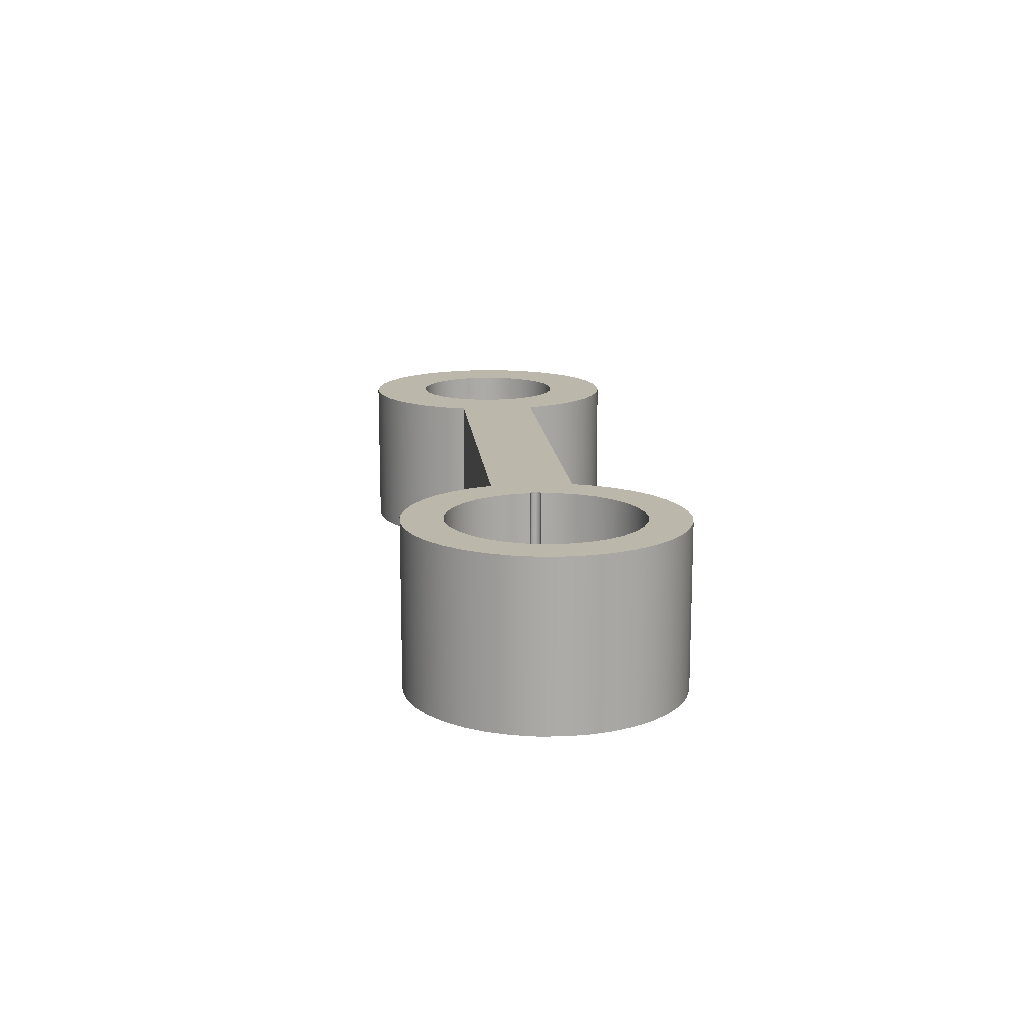
<metadata>
{"format":"obj","ext":"obj","renderer":"f3d","projection":"perspective","resolution":1024,"background":"white","views":[{"elev":14.2,"azim":-95.3,"up":"+Z"}]}
</metadata>
<code>
v 0.3494 -0.02128 0
v 0.3639 -0.01568 0
v 0.37 -0.001361 0
v 0.364 0.013 0
v 0.3495 0.01871 0
v 0.3389 0.08743 0
v 0.3149 0.1527 0
v 0.2785 0.2119 0
v 0.2311 0.2628 0
v 0.1746 0.3033 0
v 0.1112 0.3319 0
v 0.04341 0.3473 0
v -0.0261 0.349 0
v -0.09458 0.337 0
v -0.1593 0.3116 0
v -0.2178 0.274 0
v -0.2677 0.2255 0
v -0.307 0.1682 0
v -0.3341 0.1042 0
v -0.3481 0.03605 0
v -0.3484 -0.03349 0
v -0.3349 -0.1017 0
v -0.3082 -0.1659 0
v -0.2693 -0.2235 0
v -0.2198 -0.2724 0
v -0.1616 -0.3104 0
v -0.09706 -0.3363 0
v -0.02867 -0.3488 0
v 0.04085 -0.3476 0
v 0.1088 -0.3327 0
v 0.1724 -0.3046 0
v 0.2292 -0.2645 0
v 0.277 -0.214 0
v 0.3138 -0.155 0
v 0.3383 -0.08992 0
v 2.2 6.449e-17 -0.3
v 2.207 -0.06449 -0.3
v 2.228 -0.126 -0.3
v 2.261 -0.1816 -0.3
v 2.306 -0.2286 -0.3
v 2.359 -0.2651 -0.3
v 2.42 -0.2891 -0.3
v 2.484 -0.2996 -0.3
v 2.549 -0.296 -0.3
v 2.611 -0.2787 -0.3
v 2.668 -0.2483 -0.3
v 2.718 -0.2063 -0.3
v 2.757 -0.1547 -0.3
v 2.784 -0.09579 -0.3
v 2.798 -0.03244 -0.3
v 2.798 0.03244 -0.3
v 2.784 0.09579 -0.3
v 2.757 0.1547 -0.3
v 2.718 0.2063 -0.3
v 2.668 0.2483 -0.3
v 2.611 0.2787 -0.3
v 2.549 0.296 -0.3
v 2.484 0.2996 -0.3
v 2.42 0.2891 -0.3
v 2.359 0.2651 -0.3
v 2.306 0.2286 -0.3
v 2.261 0.1816 -0.3
v 2.228 0.126 -0.3
v 2.207 0.06449 -0.3
v 1.997 -0.15 -0.3
v 0.477 -0.15 -0.3
v 0.4454 -0.2271 -0.3
v 0.4015 -0.298 -0.3
v 0.3464 -0.3605 -0.3
v 0.2817 -0.4131 -0.3
v 0.2092 -0.4541 -0.3
v 0.1309 -0.4826 -0.3
v 0.04891 -0.4976 -0.3
v -0.03443 -0.4988 -0.3
v -0.1168 -0.4862 -0.3
v -0.1959 -0.46 -0.3
v -0.2696 -0.4211 -0.3
v -0.3358 -0.3704 -0.3
v -0.3927 -0.3095 -0.3
v -0.4386 -0.24 -0.3
v -0.4724 -0.1638 -0.3
v -0.4931 -0.08305 -0.3
v -0.5 -6.123e-17 -0.3
v -0.4931 0.08305 -0.3
v -0.4724 0.1638 -0.3
v -0.4386 0.24 -0.3
v -0.3927 0.3095 -0.3
v -0.3358 0.3704 -0.3
v -0.2696 0.4211 -0.3
v -0.1959 0.46 -0.3
v -0.1168 0.4862 -0.3
v -0.03443 0.4988 -0.3
v 0.04891 0.4976 -0.3
v 0.1309 0.4826 -0.3
v 0.2092 0.4541 -0.3
v 0.2817 0.4131 -0.3
v 0.3464 0.3605 -0.3
v 0.4015 0.298 -0.3
v 0.4454 0.2271 -0.3
v 0.477 0.15 -0.3
v 1.997 0.15 -0.3
v 2.028 0.2296 -0.3
v 2.071 0.3032 -0.3
v 2.126 0.3687 -0.3
v 2.191 0.4245 -0.3
v 2.264 0.469 -0.3
v 2.343 0.501 -0.3
v 2.427 0.5198 -0.3
v 2.512 0.5249 -0.3
v 2.597 0.516 -0.3
v 2.679 0.4934 -0.3
v 2.757 0.4578 -0.3
v 2.828 0.41 -0.3
v 2.89 0.3514 -0.3
v 2.942 0.2835 -0.3
v 2.982 0.208 -0.3
v 3.009 0.1271 -0.3
v 3.023 0.04273 -0.3
v 3.023 -0.04273 -0.3
v 3.009 -0.1271 -0.3
v 2.982 -0.208 -0.3
v 2.942 -0.2835 -0.3
v 2.89 -0.3514 -0.3
v 2.828 -0.41 -0.3
v 2.757 -0.4578 -0.3
v 2.679 -0.4934 -0.3
v 2.597 -0.516 -0.3
v 2.512 -0.5249 -0.3
v 2.427 -0.5198 -0.3
v 2.343 -0.501 -0.3
v 2.264 -0.469 -0.3
v 2.191 -0.4245 -0.3
v 2.126 -0.3687 -0.3
v 2.071 -0.3032 -0.3
v 2.028 -0.2296 -0.3
v 1.997 0.15 -0.3
v 1.997 0.15 0.3
v 2.028 0.2296 0.3
v 2.071 0.3032 0.3
v 2.126 0.3687 0.3
v 2.191 0.4245 0.3
v 2.264 0.469 0.3
v 2.343 0.501 0.3
v 2.427 0.5198 0.3
v 2.512 0.5249 0.3
v 2.597 0.516 0.3
v 2.679 0.4934 0.3
v 2.757 0.4578 0.3
v 2.828 0.41 0.3
v 2.89 0.3514 0.3
v 2.942 0.2835 0.3
v 2.982 0.208 0.3
v 3.009 0.1271 0.3
v 3.023 0.04273 0.3
v 3.023 -0.04273 0.3
v 3.009 -0.1271 0.3
v 2.982 -0.208 0.3
v 2.942 -0.2835 0.3
v 2.89 -0.3514 0.3
v 2.828 -0.41 0.3
v 2.757 -0.4578 0.3
v 2.679 -0.4934 0.3
v 2.597 -0.516 0.3
v 2.512 -0.5249 0.3
v 2.427 -0.5198 0.3
v 2.343 -0.501 0.3
v 2.264 -0.469 0.3
v 2.191 -0.4245 0.3
v 2.126 -0.3687 0.3
v 2.071 -0.3032 0.3
v 2.028 -0.2296 0.3
v 1.997 -0.15 0.3
v 1.997 -0.15 -0.3
v 2.028 -0.2296 -0.3
v 2.071 -0.3032 -0.3
v 2.126 -0.3687 -0.3
v 2.191 -0.4245 -0.3
v 2.264 -0.469 -0.3
v 2.343 -0.501 -0.3
v 2.427 -0.5198 -0.3
v 2.512 -0.5249 -0.3
v 2.597 -0.516 -0.3
v 2.679 -0.4934 -0.3
v 2.757 -0.4578 -0.3
v 2.828 -0.41 -0.3
v 2.89 -0.3514 -0.3
v 2.942 -0.2835 -0.3
v 2.982 -0.208 -0.3
v 3.009 -0.1271 -0.3
v 3.023 -0.04273 -0.3
v 3.023 0.04273 -0.3
v 3.009 0.1271 -0.3
v 2.982 0.208 -0.3
v 2.942 0.2835 -0.3
v 2.89 0.3514 -0.3
v 2.828 0.41 -0.3
v 2.757 0.4578 -0.3
v 2.679 0.4934 -0.3
v 2.597 0.516 -0.3
v 2.512 0.5249 -0.3
v 2.427 0.5198 -0.3
v 2.343 0.501 -0.3
v 2.264 0.469 -0.3
v 2.191 0.4245 -0.3
v 2.126 0.3687 -0.3
v 2.071 0.3032 -0.3
v 2.028 0.2296 -0.3
v 0.3494 -0.02128 0.3
v 0.3639 -0.01568 0.3
v 0.37 -0.001361 0.3
v 0.364 0.013 0.3
v 0.3495 0.01871 0.3
v 0.3495 0.01871 0
v 0.364 0.013 0
v 0.37 -0.001361 0
v 0.3639 -0.01568 0
v 0.3494 -0.02128 0
v 0.3494 -0.02128 0.3
v 0.3494 -0.02128 0
v 0.3383 -0.08992 0
v 0.3138 -0.155 0
v 0.277 -0.214 0
v 0.2292 -0.2645 0
v 0.1724 -0.3046 0
v 0.1088 -0.3327 0
v 0.04085 -0.3476 0
v -0.02867 -0.3488 0
v -0.09706 -0.3363 0
v -0.1616 -0.3104 0
v -0.2198 -0.2724 0
v -0.2693 -0.2235 0
v -0.3082 -0.1659 0
v -0.3349 -0.1017 0
v -0.3484 -0.03349 0
v -0.3481 0.03605 0
v -0.3341 0.1042 0
v -0.307 0.1682 0
v -0.2677 0.2255 0
v -0.2178 0.274 0
v -0.1593 0.3116 0
v -0.09458 0.337 0
v -0.0261 0.349 0
v 0.04341 0.3473 0
v 0.1112 0.3319 0
v 0.1746 0.3033 0
v 0.2311 0.2628 0
v 0.2785 0.2119 0
v 0.3149 0.1527 0
v 0.3389 0.08743 0
v 0.3495 0.01871 0
v 0.3495 0.01871 0.3
v 0.3389 0.08743 0.3
v 0.3149 0.1527 0.3
v 0.2785 0.2119 0.3
v 0.2311 0.2628 0.3
v 0.1746 0.3033 0.3
v 0.1112 0.3319 0.3
v 0.04341 0.3473 0.3
v -0.0261 0.349 0.3
v -0.09458 0.337 0.3
v -0.1593 0.3116 0.3
v -0.2178 0.274 0.3
v -0.2677 0.2255 0.3
v -0.307 0.1682 0.3
v -0.3341 0.1042 0.3
v -0.3481 0.03605 0.3
v -0.3484 -0.03349 0.3
v -0.3349 -0.1017 0.3
v -0.3082 -0.1659 0.3
v -0.2693 -0.2235 0.3
v -0.2198 -0.2724 0.3
v -0.1616 -0.3104 0.3
v -0.09706 -0.3363 0.3
v -0.02867 -0.3488 0.3
v 0.04085 -0.3476 0.3
v 0.1088 -0.3327 0.3
v 0.1724 -0.3046 0.3
v 0.2292 -0.2645 0.3
v 0.277 -0.214 0.3
v 0.3138 -0.155 0.3
v 0.3383 -0.08992 0.3
v 2.2 6.449e-17 -0.3
v 2.207 0.06449 -0.3
v 2.228 0.126 -0.3
v 2.261 0.1816 -0.3
v 2.306 0.2286 -0.3
v 2.359 0.2651 -0.3
v 2.42 0.2891 -0.3
v 2.484 0.2996 -0.3
v 2.549 0.296 -0.3
v 2.611 0.2787 -0.3
v 2.668 0.2483 -0.3
v 2.718 0.2063 -0.3
v 2.757 0.1547 -0.3
v 2.784 0.09579 -0.3
v 2.798 0.03244 -0.3
v 2.798 -0.03244 -0.3
v 2.784 -0.09579 -0.3
v 2.757 -0.1547 -0.3
v 2.718 -0.2063 -0.3
v 2.668 -0.2483 -0.3
v 2.611 -0.2787 -0.3
v 2.549 -0.296 -0.3
v 2.484 -0.2996 -0.3
v 2.42 -0.2891 -0.3
v 2.359 -0.2651 -0.3
v 2.306 -0.2286 -0.3
v 2.261 -0.1816 -0.3
v 2.228 -0.126 -0.3
v 2.207 -0.06449 -0.3
v 2.2 -3.674e-17 0.3
v 2.207 -0.06449 0.3
v 2.228 -0.126 0.3
v 2.261 -0.1816 0.3
v 2.306 -0.2286 0.3
v 2.359 -0.2651 0.3
v 2.42 -0.2891 0.3
v 2.484 -0.2996 0.3
v 2.549 -0.296 0.3
v 2.611 -0.2787 0.3
v 2.668 -0.2483 0.3
v 2.718 -0.2063 0.3
v 2.757 -0.1547 0.3
v 2.784 -0.09579 0.3
v 2.798 -0.03244 0.3
v 2.798 0.03244 0.3
v 2.784 0.09579 0.3
v 2.757 0.1547 0.3
v 2.718 0.2063 0.3
v 2.668 0.2483 0.3
v 2.611 0.2787 0.3
v 2.549 0.296 0.3
v 2.484 0.2996 0.3
v 2.42 0.2891 0.3
v 2.359 0.2651 0.3
v 2.306 0.2286 0.3
v 2.261 0.1816 0.3
v 2.228 0.126 0.3
v 2.207 0.06449 0.3
v 2.2 -3.674e-17 0.3
v 2.2 6.449e-17 -0.3
v 1.997 -0.15 -0.3
v 1.997 -0.15 0.3
v 0.477 -0.15 0.3
v 0.477 -0.15 -0.3
v 0.3495 0.01871 0.3
v 0.364 0.013 0.3
v 0.37 -0.001361 0.3
v 0.3639 -0.01568 0.3
v 0.3494 -0.02128 0.3
v 0.3383 -0.08992 0.3
v 0.3138 -0.155 0.3
v 0.277 -0.214 0.3
v 0.2292 -0.2645 0.3
v 0.1724 -0.3046 0.3
v 0.1088 -0.3327 0.3
v 0.04085 -0.3476 0.3
v -0.02867 -0.3488 0.3
v -0.09706 -0.3363 0.3
v -0.1616 -0.3104 0.3
v -0.2198 -0.2724 0.3
v -0.2693 -0.2235 0.3
v -0.3082 -0.1659 0.3
v -0.3349 -0.1017 0.3
v -0.3484 -0.03349 0.3
v -0.3481 0.03605 0.3
v -0.3341 0.1042 0.3
v -0.307 0.1682 0.3
v -0.2677 0.2255 0.3
v -0.2178 0.274 0.3
v -0.1593 0.3116 0.3
v -0.09458 0.337 0.3
v -0.0261 0.349 0.3
v 0.04341 0.3473 0.3
v 0.1112 0.3319 0.3
v 0.1746 0.3033 0.3
v 0.2311 0.2628 0.3
v 0.2785 0.2119 0.3
v 0.3149 0.1527 0.3
v 0.3389 0.08743 0.3
v 2.2 -3.674e-17 0.3
v 2.207 0.06449 0.3
v 2.228 0.126 0.3
v 2.261 0.1816 0.3
v 2.306 0.2286 0.3
v 2.359 0.2651 0.3
v 2.42 0.2891 0.3
v 2.484 0.2996 0.3
v 2.549 0.296 0.3
v 2.611 0.2787 0.3
v 2.668 0.2483 0.3
v 2.718 0.2063 0.3
v 2.757 0.1547 0.3
v 2.784 0.09579 0.3
v 2.798 0.03244 0.3
v 2.798 -0.03244 0.3
v 2.784 -0.09579 0.3
v 2.757 -0.1547 0.3
v 2.718 -0.2063 0.3
v 2.668 -0.2483 0.3
v 2.611 -0.2787 0.3
v 2.549 -0.296 0.3
v 2.484 -0.2996 0.3
v 2.42 -0.2891 0.3
v 2.359 -0.2651 0.3
v 2.306 -0.2286 0.3
v 2.261 -0.1816 0.3
v 2.228 -0.126 0.3
v 2.207 -0.06449 0.3
v 0.477 0.15 0.3
v 0.4454 0.2271 0.3
v 0.4015 0.298 0.3
v 0.3464 0.3605 0.3
v 0.2817 0.4131 0.3
v 0.2092 0.4541 0.3
v 0.1309 0.4826 0.3
v 0.04891 0.4976 0.3
v -0.03443 0.4988 0.3
v -0.1168 0.4862 0.3
v -0.1959 0.46 0.3
v -0.2696 0.4211 0.3
v -0.3358 0.3704 0.3
v -0.3927 0.3095 0.3
v -0.4386 0.24 0.3
v -0.4724 0.1638 0.3
v -0.4931 0.08305 0.3
v -0.5 6.123e-17 0.3
v -0.4931 -0.08305 0.3
v -0.4724 -0.1638 0.3
v -0.4386 -0.24 0.3
v -0.3927 -0.3095 0.3
v -0.3358 -0.3704 0.3
v -0.2696 -0.4211 0.3
v -0.1959 -0.46 0.3
v -0.1168 -0.4862 0.3
v -0.03443 -0.4988 0.3
v 0.04891 -0.4976 0.3
v 0.1309 -0.4826 0.3
v 0.2092 -0.4541 0.3
v 0.2817 -0.4131 0.3
v 0.3464 -0.3605 0.3
v 0.4015 -0.298 0.3
v 0.4454 -0.2271 0.3
v 0.477 -0.15 0.3
v 1.997 -0.15 0.3
v 2.028 -0.2296 0.3
v 2.071 -0.3032 0.3
v 2.126 -0.3687 0.3
v 2.191 -0.4245 0.3
v 2.264 -0.469 0.3
v 2.343 -0.501 0.3
v 2.427 -0.5198 0.3
v 2.512 -0.5249 0.3
v 2.597 -0.516 0.3
v 2.679 -0.4934 0.3
v 2.757 -0.4578 0.3
v 2.828 -0.41 0.3
v 2.89 -0.3514 0.3
v 2.942 -0.2835 0.3
v 2.982 -0.208 0.3
v 3.009 -0.1271 0.3
v 3.023 -0.04273 0.3
v 3.023 0.04273 0.3
v 3.009 0.1271 0.3
v 2.982 0.208 0.3
v 2.942 0.2835 0.3
v 2.89 0.3514 0.3
v 2.828 0.41 0.3
v 2.757 0.4578 0.3
v 2.679 0.4934 0.3
v 2.597 0.516 0.3
v 2.512 0.5249 0.3
v 2.427 0.5198 0.3
v 2.343 0.501 0.3
v 2.264 0.469 0.3
v 2.191 0.4245 0.3
v 2.126 0.3687 0.3
v 2.071 0.3032 0.3
v 2.028 0.2296 0.3
v 1.997 0.15 0.3
v 0.477 0.15 -0.3
v 0.477 0.15 0.3
v 1.997 0.15 0.3
v 1.997 0.15 -0.3
v 0.477 -0.15 -0.3
v 0.477 -0.15 0.3
v 0.4454 -0.2271 0.3
v 0.4015 -0.298 0.3
v 0.3464 -0.3605 0.3
v 0.2817 -0.4131 0.3
v 0.2092 -0.4541 0.3
v 0.1309 -0.4826 0.3
v 0.04891 -0.4976 0.3
v -0.03443 -0.4988 0.3
v -0.1168 -0.4862 0.3
v -0.1959 -0.46 0.3
v -0.2696 -0.4211 0.3
v -0.3358 -0.3704 0.3
v -0.3927 -0.3095 0.3
v -0.4386 -0.24 0.3
v -0.4724 -0.1638 0.3
v -0.4931 -0.08305 0.3
v -0.5 6.123e-17 0.3
v -0.4931 0.08305 0.3
v -0.4724 0.1638 0.3
v -0.4386 0.24 0.3
v -0.3927 0.3095 0.3
v -0.3358 0.3704 0.3
v -0.2696 0.4211 0.3
v -0.1959 0.46 0.3
v -0.1168 0.4862 0.3
v -0.03443 0.4988 0.3
v 0.04891 0.4976 0.3
v 0.1309 0.4826 0.3
v 0.2092 0.4541 0.3
v 0.2817 0.4131 0.3
v 0.3464 0.3605 0.3
v 0.4015 0.298 0.3
v 0.4454 0.2271 0.3
v 0.477 0.15 0.3
v 0.477 0.15 -0.3
v 0.4454 0.2271 -0.3
v 0.4015 0.298 -0.3
v 0.3464 0.3605 -0.3
v 0.2817 0.4131 -0.3
v 0.2092 0.4541 -0.3
v 0.1309 0.4826 -0.3
v 0.04891 0.4976 -0.3
v -0.03443 0.4988 -0.3
v -0.1168 0.4862 -0.3
v -0.1959 0.46 -0.3
v -0.2696 0.4211 -0.3
v -0.3358 0.3704 -0.3
v -0.3927 0.3095 -0.3
v -0.4386 0.24 -0.3
v -0.4724 0.1638 -0.3
v -0.4931 0.08305 -0.3
v -0.5 -6.123e-17 -0.3
v -0.4931 -0.08305 -0.3
v -0.4724 -0.1638 -0.3
v -0.4386 -0.24 -0.3
v -0.3927 -0.3095 -0.3
v -0.3358 -0.3704 -0.3
v -0.2696 -0.4211 -0.3
v -0.1959 -0.46 -0.3
v -0.1168 -0.4862 -0.3
v -0.03443 -0.4988 -0.3
v 0.04891 -0.4976 -0.3
v 0.1309 -0.4826 -0.3
v 0.2092 -0.4541 -0.3
v 0.2817 -0.4131 -0.3
v 0.3464 -0.3605 -0.3
v 0.4015 -0.298 -0.3
v 0.4454 -0.2271 -0.3
f 2 3 1
f 1 3 4
f 1 4 5
f 6 20 5
f 5 20 21
f 5 21 1
f 1 21 35
f 35 21 22
f 35 22 34
f 34 22 23
f 34 23 33
f 33 23 24
f 33 24 32
f 32 24 25
f 32 25 31
f 31 25 26
f 31 26 30
f 30 26 27
f 30 27 29
f 29 27 28
f 20 6 19
f 19 6 7
f 19 7 18
f 18 7 8
f 18 8 17
f 17 8 9
f 17 9 16
f 16 9 10
f 16 10 15
f 15 10 11
f 15 11 14
f 14 11 12
f 14 12 13
f 37 65 36
f 36 65 101
f 36 101 64
f 64 101 63
f 63 101 62
f 62 101 102
f 62 102 61
f 61 102 103
f 61 103 60
f 60 103 104
f 60 104 59
f 59 104 105
f 59 105 58
f 58 105 106
f 58 106 107
f 37 38 65
f 65 38 39
f 65 39 135
f 135 39 40
f 135 40 134
f 134 40 41
f 134 41 133
f 133 41 42
f 133 42 132
f 132 42 43
f 132 43 131
f 131 43 130
f 130 43 129
f 129 43 128
f 128 43 127
f 127 43 126
f 126 43 125
f 125 43 44
f 125 44 124
f 124 44 45
f 124 45 123
f 123 45 46
f 123 46 122
f 122 46 47
f 122 47 121
f 121 47 48
f 121 48 120
f 120 48 49
f 120 49 119
f 119 49 50
f 119 50 118
f 118 50 51
f 118 51 52
f 118 52 117
f 117 52 53
f 117 53 116
f 116 53 54
f 116 54 115
f 115 54 55
f 115 55 114
f 114 55 56
f 114 56 113
f 113 56 57
f 113 57 112
f 112 57 58
f 112 58 111
f 111 58 110
f 110 58 109
f 109 58 108
f 108 58 107
f 65 66 101
f 101 66 100
f 100 66 83
f 100 83 84
f 67 81 66
f 66 81 82
f 66 82 83
f 81 67 80
f 80 67 68
f 80 68 79
f 79 68 69
f 79 69 78
f 78 69 70
f 78 70 77
f 77 70 71
f 77 71 76
f 76 71 72
f 76 72 75
f 75 72 73
f 75 73 74
f 84 85 100
f 100 85 99
f 99 85 86
f 99 86 98
f 98 86 87
f 98 87 97
f 97 87 88
f 97 88 96
f 96 88 89
f 96 89 95
f 95 89 90
f 95 90 94
f 94 90 91
f 94 91 93
f 93 91 92
f 136 137 207
f 207 137 138
f 207 138 206
f 206 138 139
f 206 139 205
f 205 139 140
f 205 140 204
f 204 140 141
f 204 141 203
f 203 141 142
f 203 142 202
f 202 142 143
f 202 143 201
f 201 143 144
f 201 144 200
f 200 144 145
f 200 145 199
f 199 145 146
f 199 146 198
f 198 146 147
f 198 147 197
f 197 147 148
f 197 148 196
f 196 148 149
f 196 149 195
f 195 149 150
f 195 150 194
f 194 150 151
f 194 151 193
f 193 151 152
f 193 152 192
f 192 152 153
f 192 153 191
f 191 153 154
f 191 154 190
f 190 154 155
f 190 155 189
f 189 155 156
f 189 156 188
f 188 156 157
f 188 157 187
f 187 157 158
f 187 158 186
f 186 158 159
f 186 159 185
f 185 159 160
f 185 160 184
f 184 160 161
f 184 161 183
f 183 161 162
f 183 162 182
f 182 162 163
f 182 163 181
f 181 163 164
f 181 164 180
f 180 164 165
f 180 165 179
f 179 165 166
f 179 166 178
f 178 166 167
f 178 167 177
f 177 167 168
f 177 168 176
f 176 168 169
f 176 169 175
f 175 169 170
f 175 170 174
f 174 170 171
f 174 171 173
f 173 171 172
f 217 208 216
f 216 208 209
f 216 209 215
f 215 209 210
f 215 210 214
f 214 210 211
f 214 211 213
f 213 211 212
f 218 219 281
f 281 219 220
f 281 220 280
f 280 220 221
f 280 221 279
f 279 221 222
f 279 222 278
f 278 222 223
f 278 223 277
f 277 223 224
f 277 224 276
f 276 224 225
f 276 225 275
f 275 225 226
f 275 226 274
f 274 226 227
f 274 227 273
f 273 227 228
f 273 228 272
f 272 228 229
f 272 229 271
f 271 229 230
f 271 230 270
f 270 230 231
f 270 231 269
f 269 231 232
f 269 232 268
f 268 232 233
f 268 233 267
f 267 233 234
f 267 234 266
f 266 234 235
f 266 235 265
f 265 235 236
f 265 236 264
f 264 236 237
f 264 237 263
f 263 237 238
f 263 238 262
f 262 238 239
f 262 239 261
f 261 239 240
f 261 240 260
f 260 240 241
f 260 241 259
f 259 241 242
f 259 242 258
f 258 242 243
f 258 243 257
f 257 243 244
f 257 244 256
f 256 244 245
f 256 245 255
f 255 245 246
f 255 246 254
f 254 246 247
f 254 247 253
f 253 247 248
f 253 248 252
f 252 248 249
f 252 249 251
f 251 249 250
f 283 339 282
f 282 339 340
f 341 311 310
f 310 311 312
f 310 312 309
f 309 312 313
f 309 313 308
f 308 313 314
f 308 314 307
f 307 314 315
f 307 315 306
f 306 315 316
f 306 316 305
f 305 316 317
f 305 317 304
f 304 317 318
f 304 318 303
f 303 318 319
f 303 319 302
f 302 319 320
f 302 320 301
f 301 320 321
f 301 321 300
f 300 321 322
f 300 322 299
f 299 322 323
f 299 323 298
f 298 323 324
f 298 324 297
f 297 324 325
f 297 325 296
f 296 325 326
f 296 326 295
f 295 326 327
f 295 327 294
f 294 327 328
f 294 328 293
f 293 328 329
f 293 329 292
f 292 329 330
f 292 330 291
f 291 330 331
f 291 331 290
f 290 331 332
f 290 332 289
f 289 332 333
f 289 333 288
f 288 333 334
f 288 334 287
f 287 334 335
f 287 335 286
f 286 335 336
f 286 336 285
f 285 336 337
f 285 337 284
f 284 337 338
f 284 338 283
f 283 338 339
f 343 344 342
f 342 344 345
f 346 347 380
f 380 347 410
f 380 410 379
f 379 410 411
f 379 411 378
f 378 411 412
f 378 412 377
f 377 412 376
f 376 412 413
f 376 413 375
f 375 413 414
f 375 414 374
f 374 414 415
f 374 415 416
f 347 348 410
f 410 348 445
f 410 445 480
f 480 445 381
f 480 381 382
f 445 348 444
f 444 348 349
f 444 349 351
f 351 349 350
f 351 352 444
f 444 352 443
f 443 352 353
f 443 353 442
f 442 353 354
f 442 354 355
f 442 355 441
f 441 355 356
f 441 356 440
f 440 356 357
f 440 357 439
f 439 357 438
f 438 357 437
f 437 357 358
f 437 358 436
f 436 358 435
f 435 358 434
f 434 358 359
f 434 359 433
f 433 359 432
f 432 359 360
f 432 360 431
f 431 360 361
f 431 361 362
f 431 362 430
f 430 362 363
f 430 363 429
f 429 363 364
f 429 364 428
f 428 364 365
f 428 365 427
f 427 365 366
f 427 366 426
f 426 366 367
f 426 367 425
f 425 367 368
f 425 368 424
f 424 368 369
f 424 369 423
f 423 369 370
f 423 370 371
f 423 371 422
f 422 371 372
f 422 372 421
f 421 372 420
f 420 372 373
f 420 373 419
f 419 373 418
f 418 373 417
f 417 373 374
f 417 374 416
f 382 383 480
f 480 383 384
f 480 384 479
f 479 384 385
f 479 385 478
f 478 385 386
f 478 386 477
f 477 386 387
f 477 387 476
f 476 387 388
f 476 388 475
f 475 388 474
f 474 388 473
f 473 388 472
f 472 388 471
f 471 388 470
f 470 388 469
f 469 388 389
f 469 389 468
f 468 389 390
f 468 390 467
f 467 390 391
f 467 391 466
f 466 391 392
f 466 392 465
f 465 392 393
f 465 393 464
f 464 393 394
f 464 394 463
f 463 394 395
f 463 395 462
f 462 395 396
f 462 396 397
f 462 397 461
f 461 397 398
f 461 398 460
f 460 398 399
f 460 399 459
f 459 399 400
f 459 400 458
f 458 400 401
f 458 401 457
f 457 401 402
f 457 402 456
f 456 402 403
f 456 403 455
f 455 403 454
f 454 403 453
f 453 403 452
f 452 403 451
f 451 403 450
f 450 403 449
f 449 403 404
f 449 404 448
f 448 404 405
f 448 405 447
f 447 405 406
f 447 406 446
f 446 406 407
f 446 407 445
f 445 407 408
f 445 408 409
f 409 381 445
f 482 483 481
f 481 483 484
f 485 486 554
f 554 486 487
f 554 487 553
f 553 487 488
f 553 488 552
f 552 488 489
f 552 489 551
f 551 489 490
f 551 490 550
f 550 490 491
f 550 491 549
f 549 491 492
f 549 492 548
f 548 492 493
f 548 493 547
f 547 493 494
f 547 494 546
f 546 494 495
f 546 495 545
f 545 495 496
f 545 496 544
f 544 496 497
f 544 497 543
f 543 497 498
f 543 498 542
f 542 498 499
f 542 499 541
f 541 499 500
f 541 500 540
f 540 500 501
f 540 501 539
f 539 501 502
f 539 502 538
f 538 502 503
f 538 503 537
f 537 503 504
f 537 504 536
f 536 504 505
f 536 505 535
f 535 505 506
f 535 506 534
f 534 506 507
f 534 507 533
f 533 507 508
f 533 508 532
f 532 508 509
f 532 509 531
f 531 509 510
f 531 510 530
f 530 510 511
f 530 511 529
f 529 511 512
f 529 512 528
f 528 512 513
f 528 513 527
f 527 513 514
f 527 514 526
f 526 514 515
f 526 515 525
f 525 515 516
f 525 516 524
f 524 516 517
f 524 517 523
f 523 517 518
f 523 518 522
f 522 518 519
f 522 519 521
f 521 519 520

</code>
